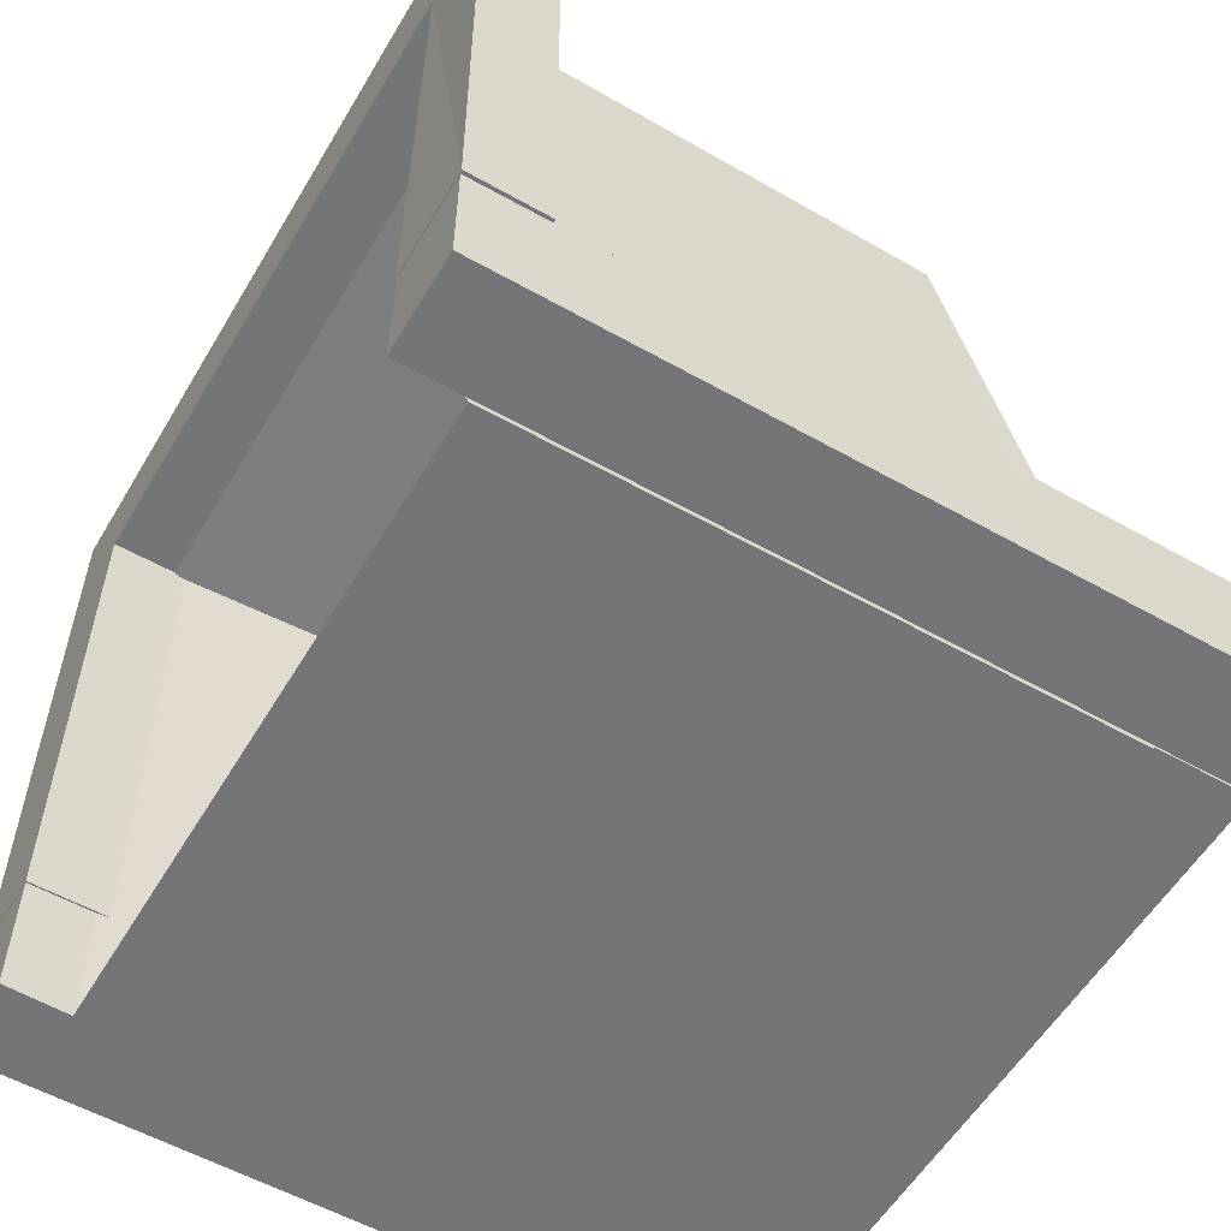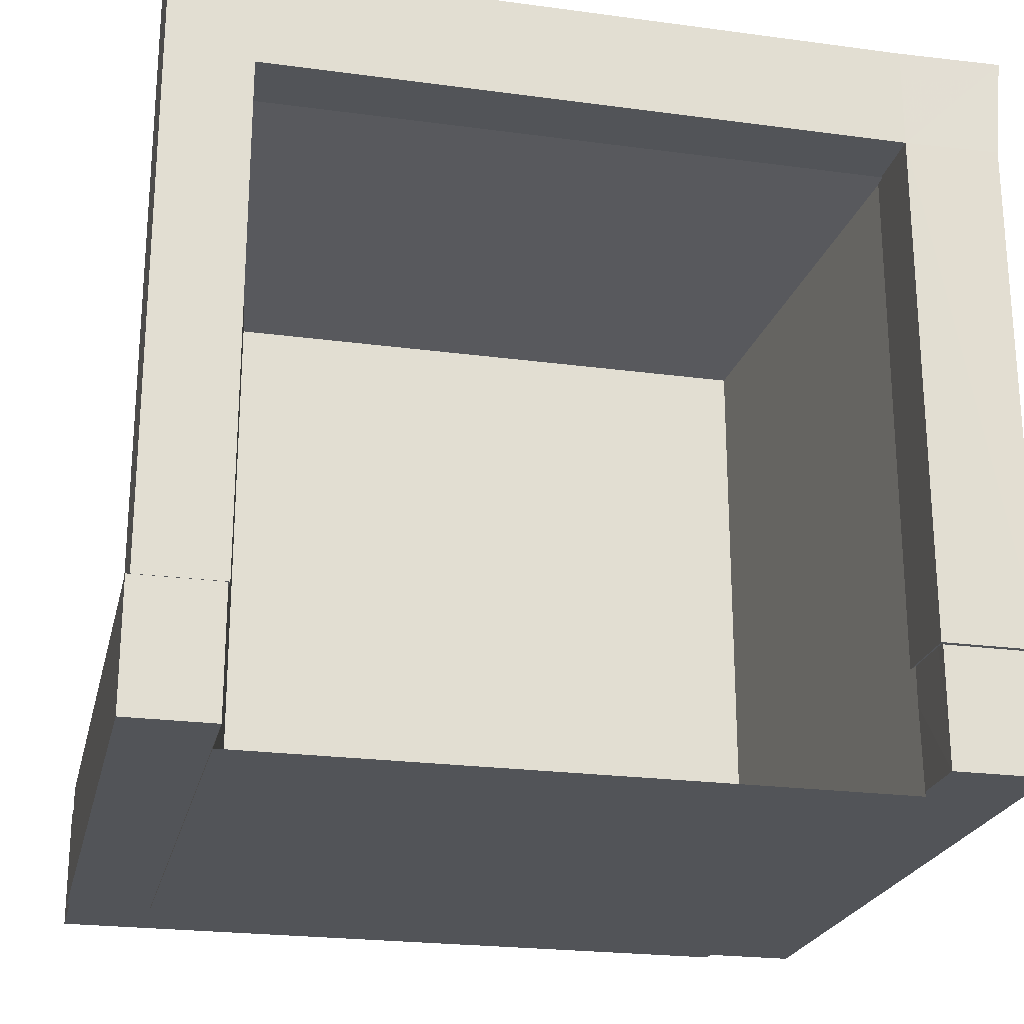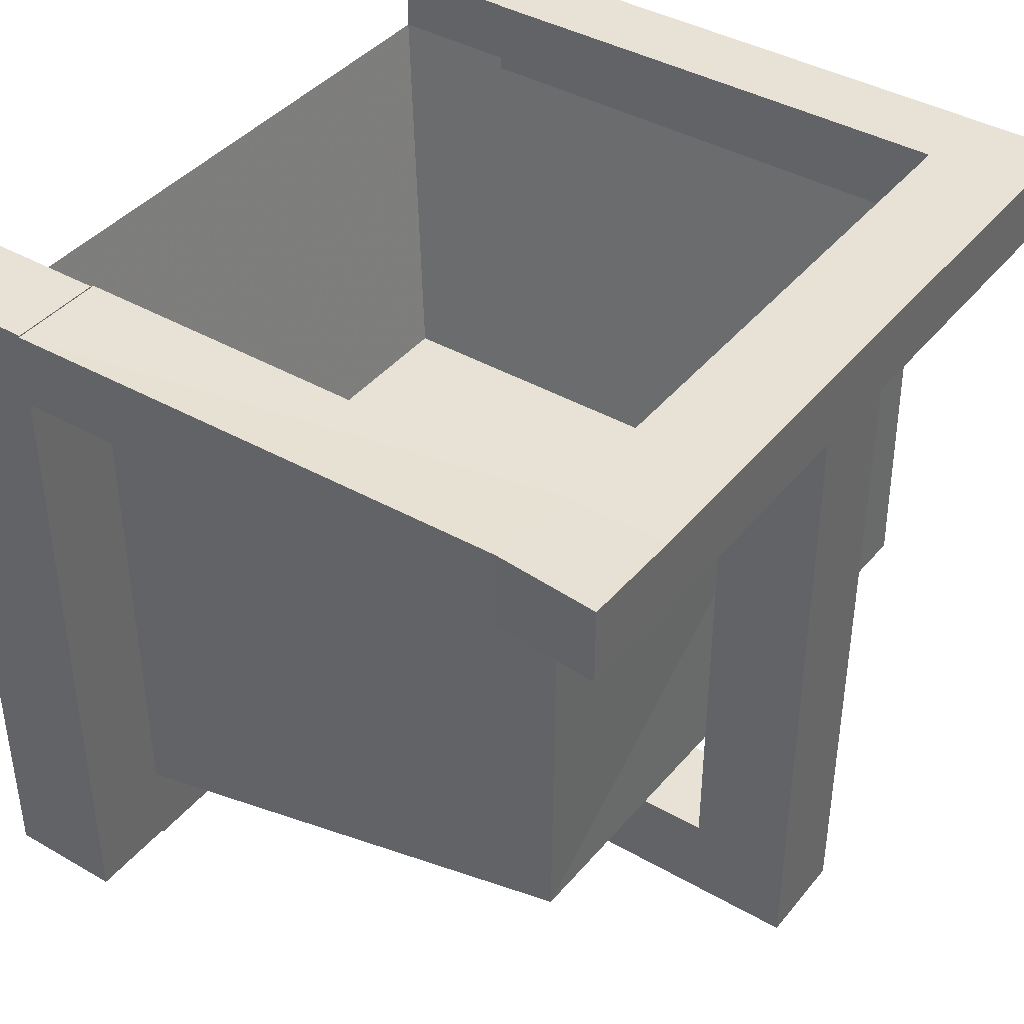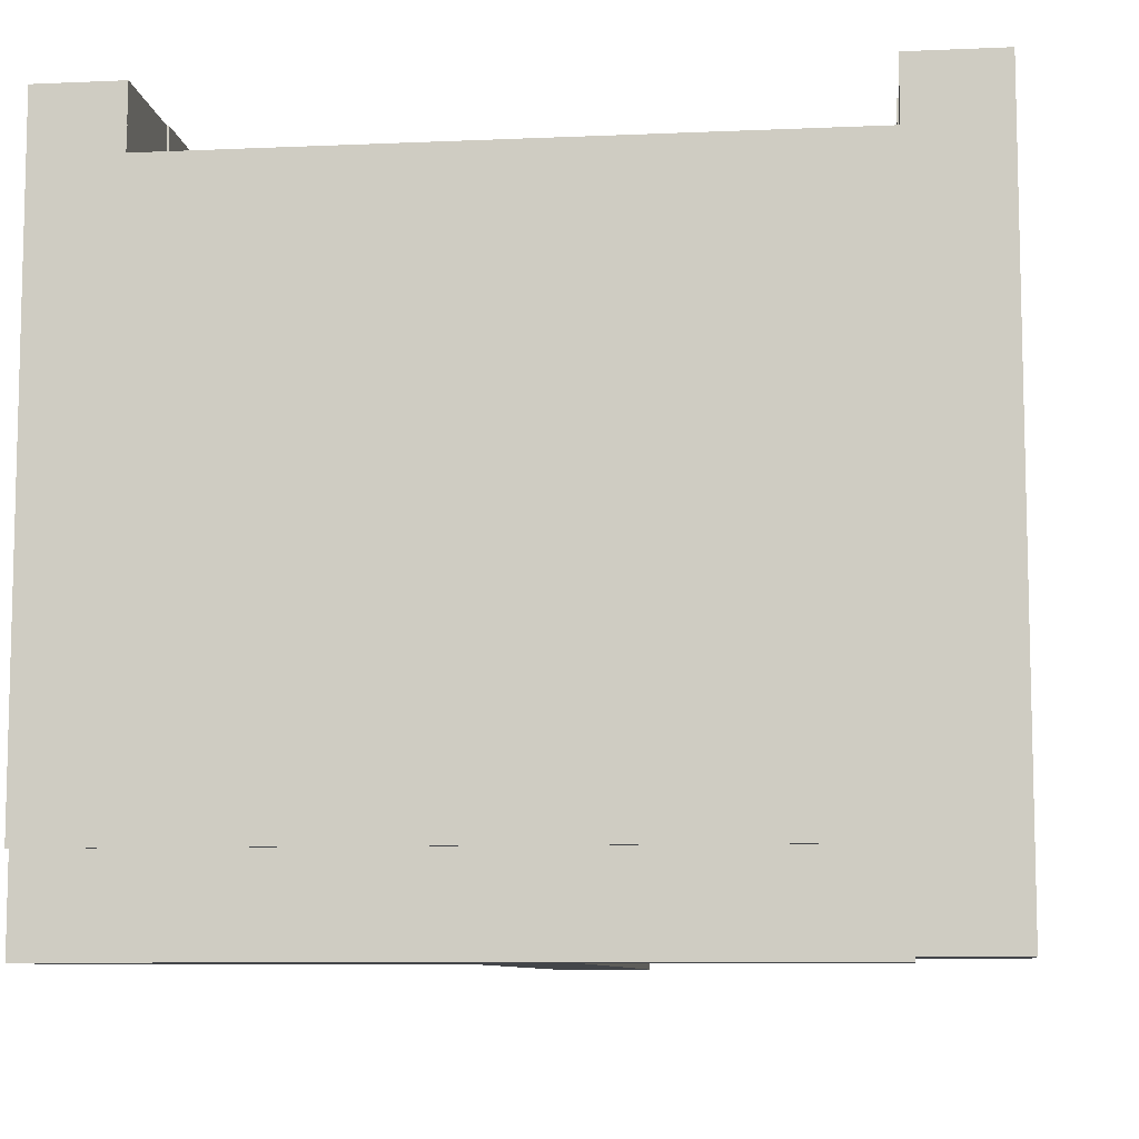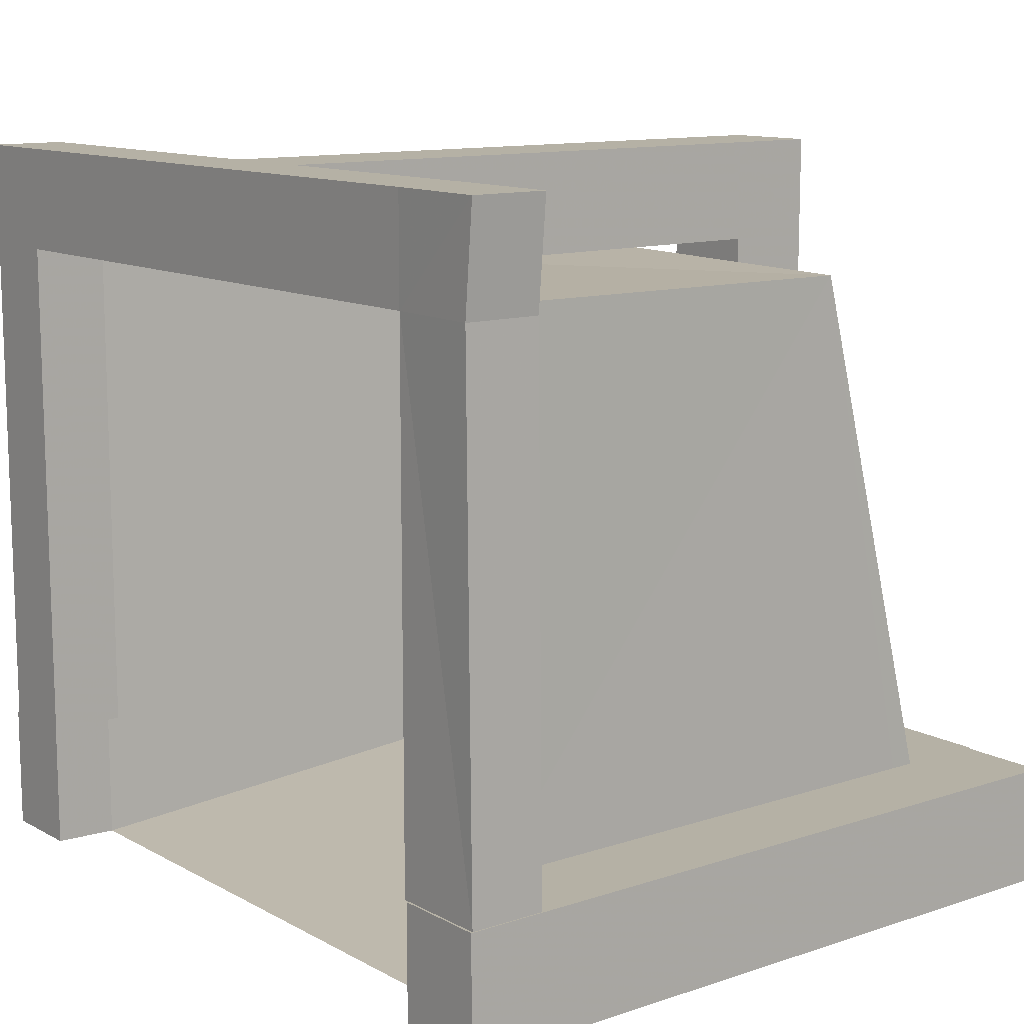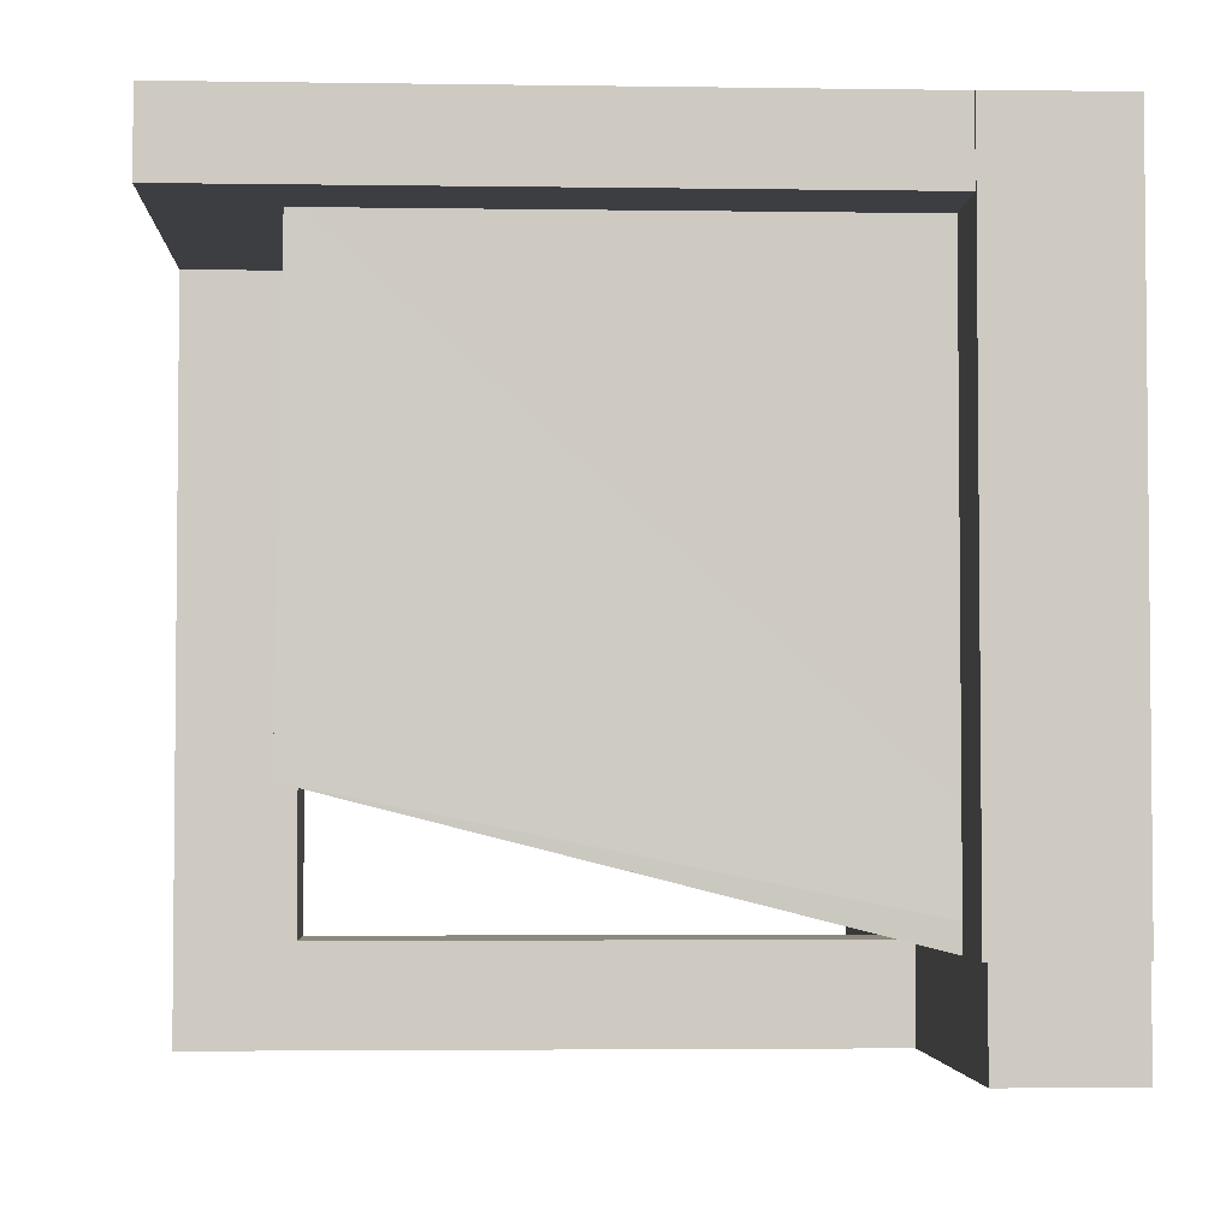
<metadata>
{"format":"obj","ext":"obj","renderer":"f3d","projection":"perspective","resolution":1024,"background":"white","views":[{"elev":-56.5,"azim":59.5,"up":"+Y"},{"elev":-23.0,"azim":-12.9,"up":"+Y"},{"elev":40.3,"azim":125.2,"up":"+Z"},{"elev":-8.7,"azim":6.7,"up":"+Z"},{"elev":11.9,"azim":51.7,"up":"+Y"},{"elev":-3.6,"azim":-92.8,"up":"+Z"}]}
</metadata>
<code>
o Cube
v 1.551 -1.964 -1.339
v 1.551 -1.964 1.541
v -1.645 -1.964 1.541
v -1.645 -1.964 -1.339
v 1.54 1.212 -0.6769
v 1.551 1.233 1.541
v -1.645 1.233 1.541
v -1.665 1.257 -0.6857
v 1.551 -1.939 -1.339
v 1.551 -1.939 1.858
v 1.551 -1.35 1.858
v 1.551 -1.35 -1.339
v 2.016 -1.35 1.858
v 2.016 -1.35 -1.339
v 2.016 -1.939 -1.339
v 2.016 -1.939 1.858
v 1.551 -1.352 -1.339
v -1.645 -1.352 -1.339
v -1.645 -1.951 -1.339
v 1.551 -1.951 -1.339
v -1.645 -1.951 -1.794
v 1.551 -1.951 -1.794
v 1.551 -1.352 -1.794
v -1.645 -1.352 -1.794
v -1.645 -1.956 1.858
v -1.645 -1.956 -1.339
v -1.645 -1.33 -1.339
v -1.645 -1.33 1.858
v -2.077 -1.33 -1.339
v -2.077 -1.33 1.858
v -2.077 -1.956 1.858
v -2.077 -1.956 -1.339
v -2.062 -1.951 -1.794
v -2.062 -1.352 -1.794
v -2.062 -1.352 -1.339
v -2.062 -1.951 -1.339
v 2.016 -1.35 -1.775
v 2.016 -1.939 -1.775
v 1.551 -1.939 -1.775
v 1.551 -1.35 -1.775
v -0.2922 -1.352 -1.794
v 0.1981 -1.352 -1.794
v 0.1981 -1.352 -1.339
v -0.2922 -1.352 -1.339
v 0.1981 1.242 -1.339
v -0.2922 1.242 -1.339
v -0.2922 1.242 -1.794
v 0.1981 1.242 -1.794
v -0.2922 1.754 -1.794
v 0.1981 1.754 -1.794
v 0.1981 1.754 -1.339
v -0.2922 1.754 -1.339
v 0.1981 1.754 1.483
v -0.2922 1.754 1.483
v -0.2922 1.242 1.483
v 0.1981 1.242 1.483
v 0.1981 1.242 1.86
v -0.2922 1.242 1.86
v 0.1981 1.754 1.86
v -0.2922 1.754 1.86
v 1.543 1.754 1.483
v 1.543 1.754 1.86
v 1.543 1.242 1.86
v 1.543 1.242 1.483
v 2.063 1.754 1.499
v 2.016 1.242 1.499
v 2.016 1.242 1.876
v 2.063 1.754 1.876
v 2.028 -1.341 1.86
v 2.028 -1.341 1.483
v 1.543 -1.341 1.86
v 1.543 -1.341 1.483
v -1.638 1.242 1.86
v -1.638 1.754 1.86
v -1.638 1.754 1.483
v -1.638 1.242 1.483
v -2.057 1.754 1.483
v -2.057 1.242 1.483
v -2.057 1.242 1.86
v -2.057 1.754 1.86
v -2.057 -1.33 1.86
v -1.638 -1.33 1.86
v -2.057 -1.33 1.483
v -1.638 -1.33 1.483
v 1.305 0.9866 -0.3599
v -1.399 0.9866 -0.3599
v -1.399 -1.718 -0.3599
v 1.305 -1.718 -0.3599
f 1 2 3 4
f 5 8 7 6
f 5 6 10 9
f 6 2 11 10
f 1 5 9 12
f 2 1 12 11
f 11 12 14 13
f 10 11 13 16
f 9 10 16 15
f 14 15 16 13
f 8 5 17 18
f 4 8 18 19
f 5 1 20 17
f 1 4 19 20
f 20 19 21 22
f 17 20 22 23
f 23 22 21 24
f 7 8 26 25
f 8 4 27 26
f 3 7 25 28
f 4 3 28 27
f 27 28 30 29
f 28 25 31 30
f 26 27 29 32
f 25 26 32 31
f 30 31 32 29
f 24 21 33 34
f 18 24 34 35
f 21 19 36 33
f 19 18 35 36
f 36 35 34 33
f 15 14 37 38
f 9 15 38 39
f 14 12 40 37
f 12 9 39 40
f 40 39 38 37
f 23 24 42 41
f 24 18 43 42
f 17 23 41 44
f 18 17 44 43
f 43 44 46 45
f 44 41 47 46
f 42 43 45 48
f 41 42 48 47
f 47 48 50 49
f 48 45 51 50
f 46 47 49 52
f 51 52 49 50
f 52 51 53 54
f 46 52 54 55
f 51 45 56 53
f 45 46 55 56
f 56 55 58 57
f 54 53 59 60
f 57 58 60 59
f 59 53 61 62
f 57 59 62 63
f 56 57 63 64
f 53 56 64 61
f 61 64 66 65
f 63 62 68 67
f 62 61 65 68
f 65 66 67 68
f 67 66 70 69
f 63 67 69 71
f 66 64 72 70
f 64 63 71 72
f 72 71 69 70
f 60 58 73 74
f 54 60 74 75
f 58 55 76 73
f 55 54 75 76
f 76 75 77 78
f 75 74 80 77
f 74 73 79 80
f 78 77 80 79
f 79 73 82 81
f 78 79 81 83
f 76 78 83 84
f 73 76 84 82
f 82 84 83 81
f 6 7 86 85
f 7 3 87 86
f 2 6 85 88
f 3 2 88 87
f 88 85 86 87

</code>
